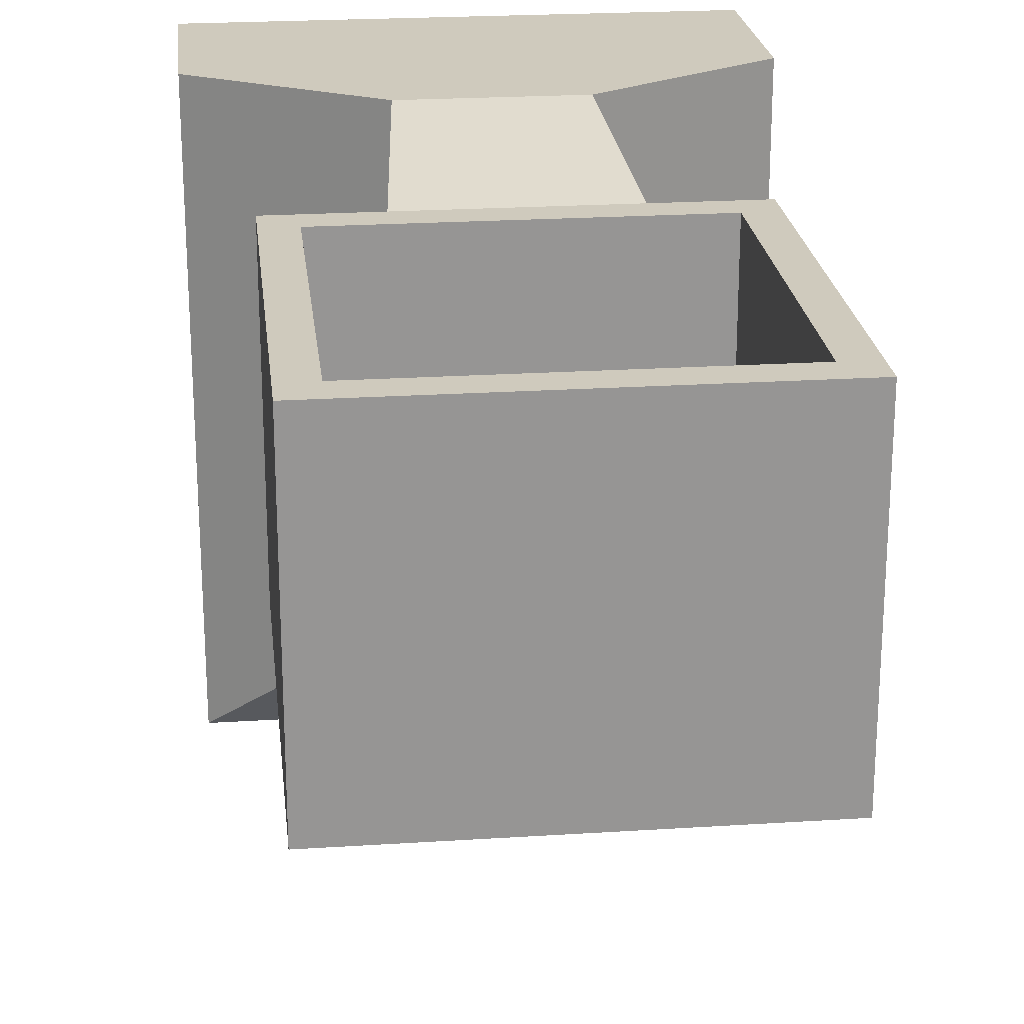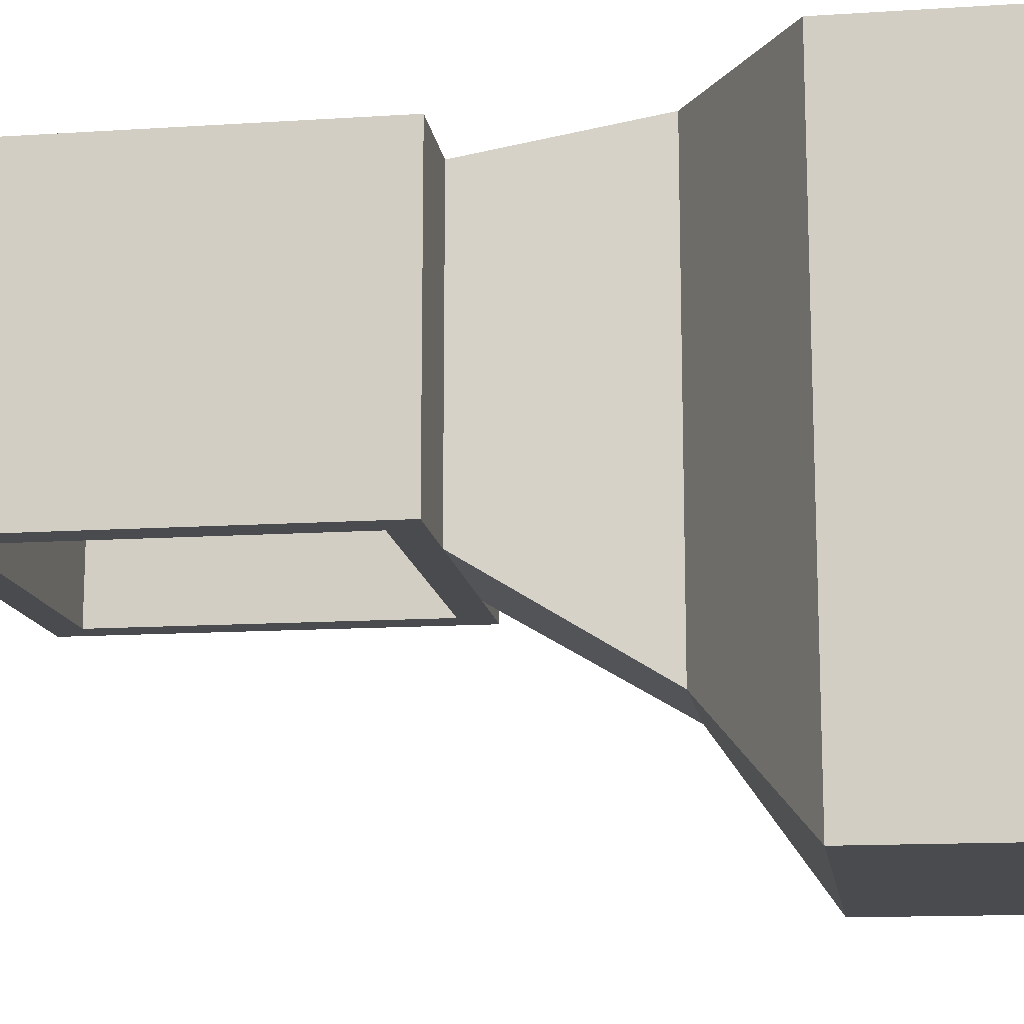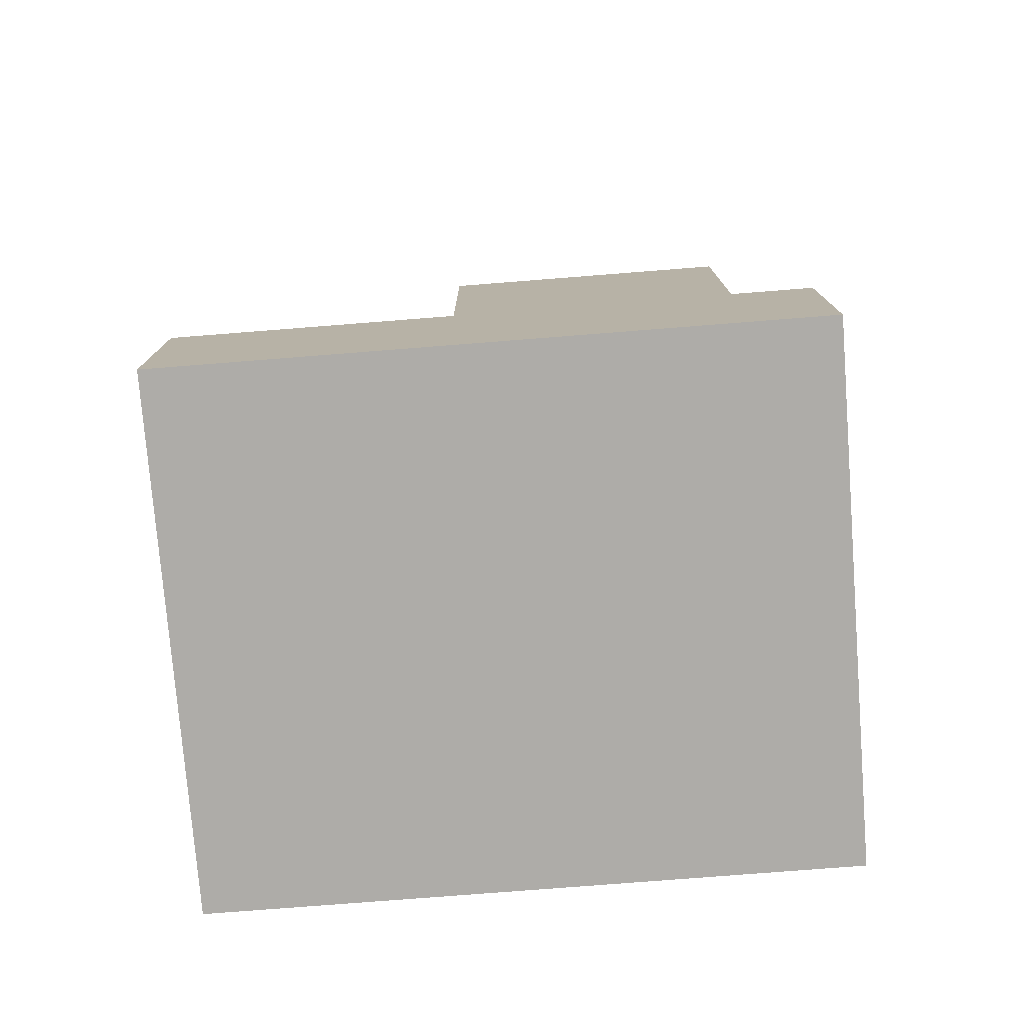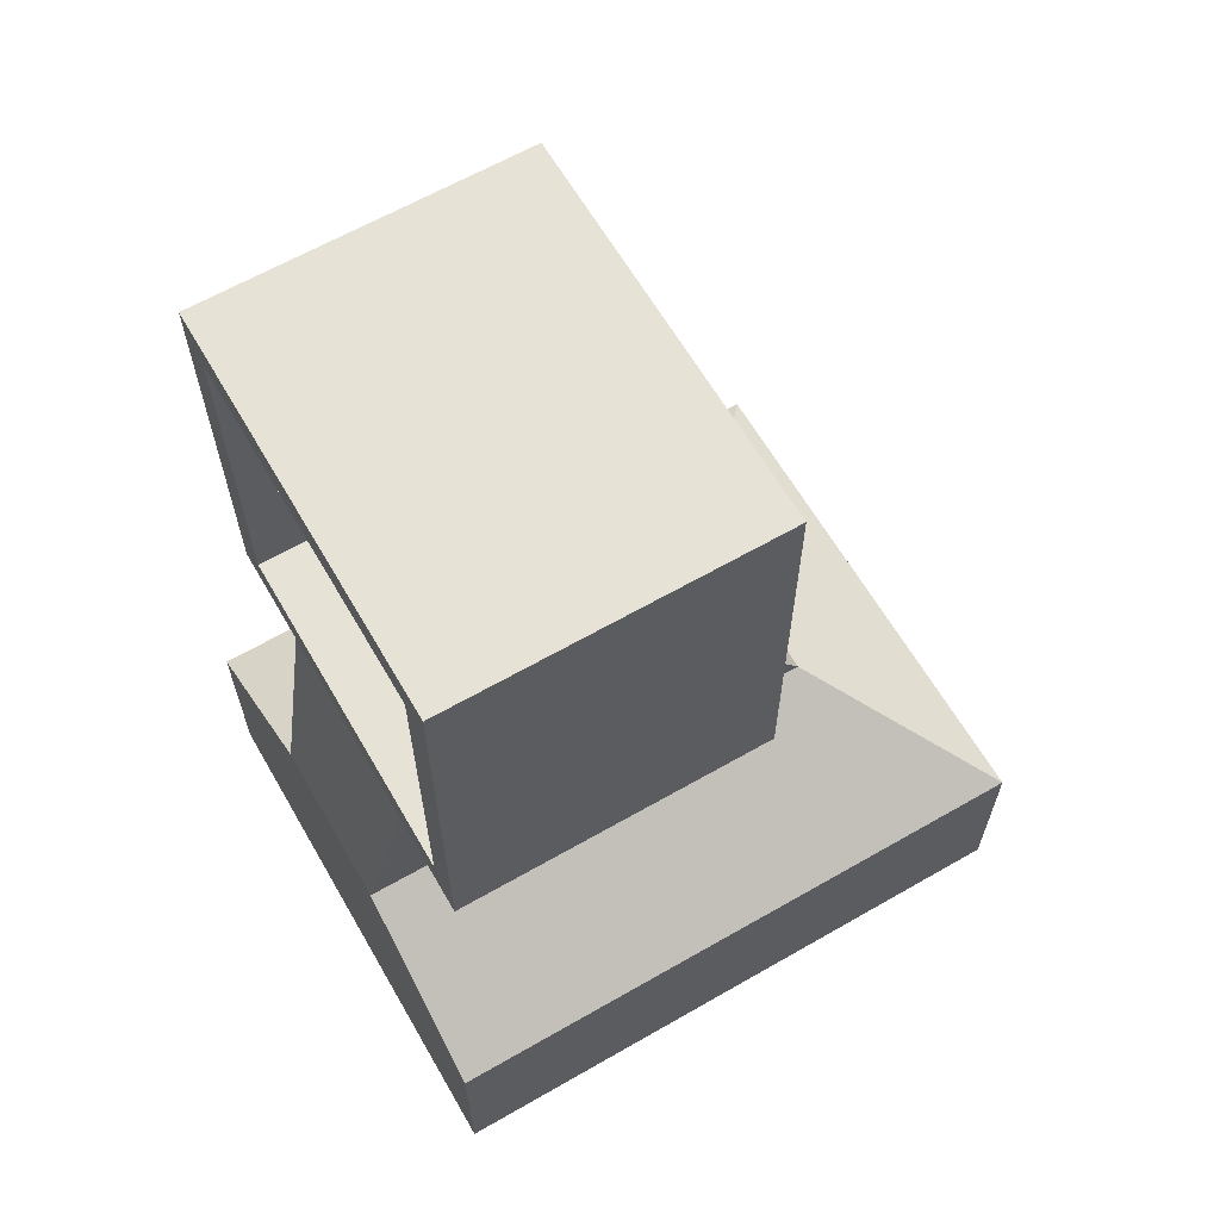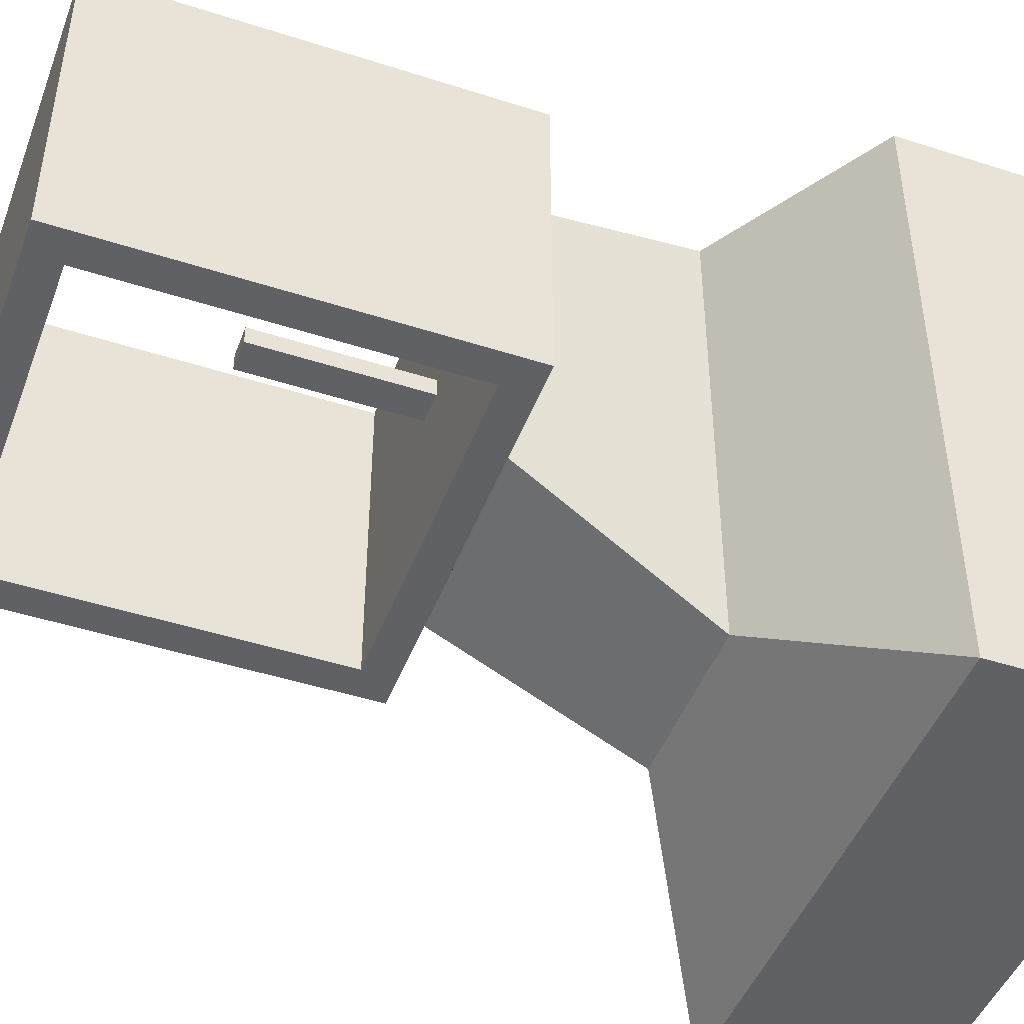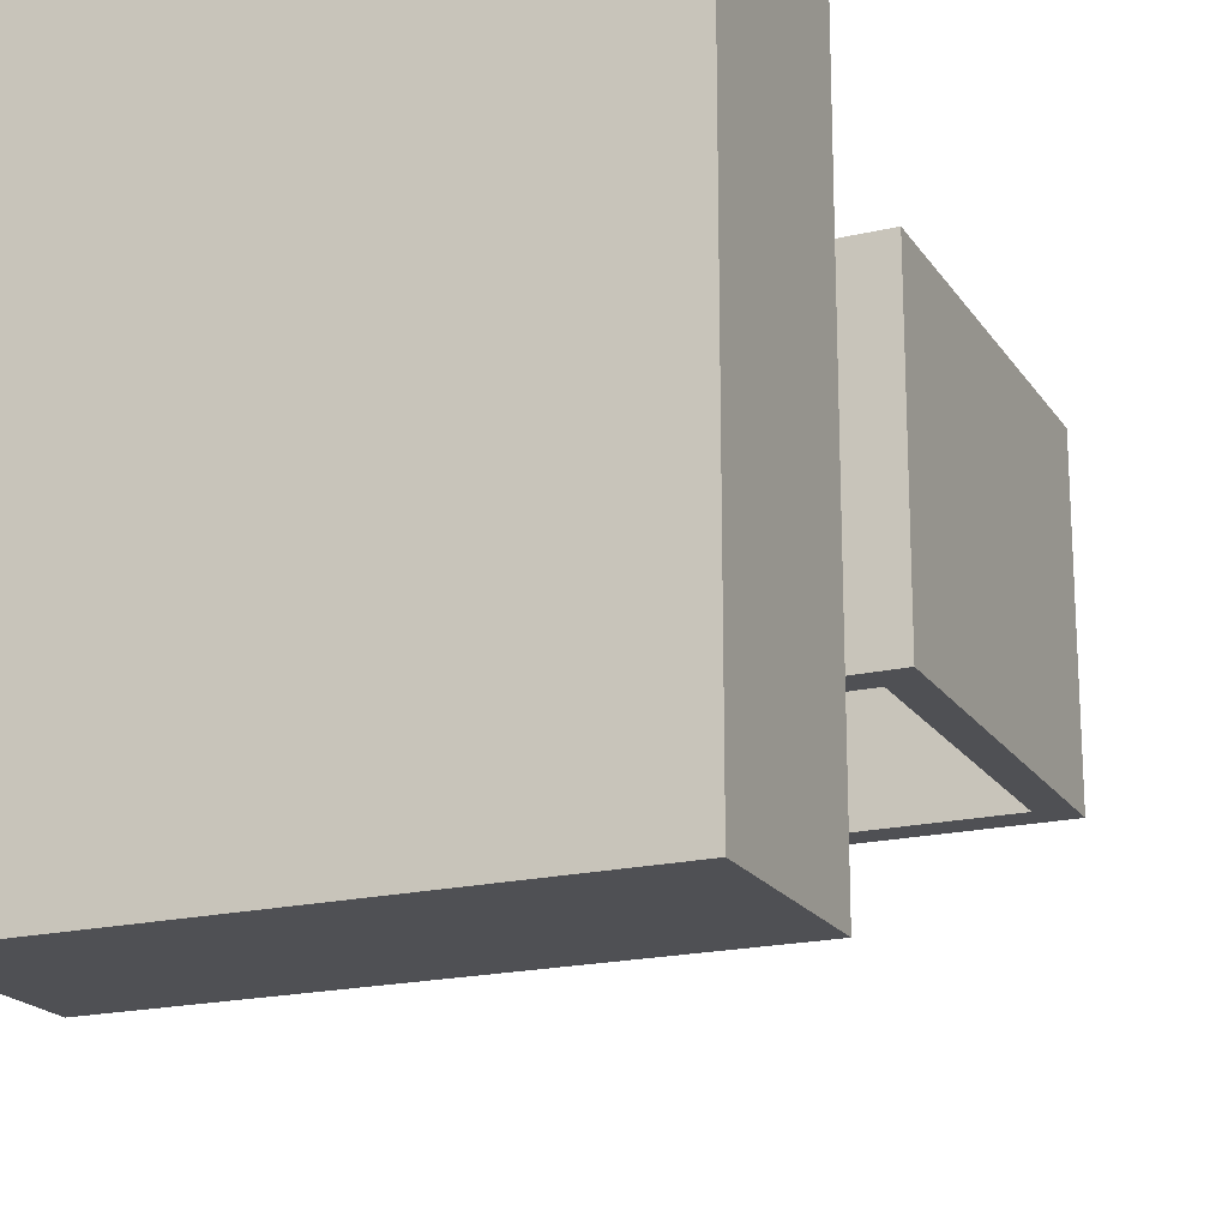
<metadata>
{"format":"obj","ext":"obj","renderer":"f3d","projection":"perspective","resolution":1024,"background":"white","views":[{"elev":22.8,"azim":173.7,"up":"+Z"},{"elev":-13.7,"azim":-81.8,"up":"+Z"},{"elev":-76.8,"azim":-85.5,"up":"+Y"},{"elev":63.6,"azim":59.9,"up":"+Y"},{"elev":-46.4,"azim":-110.2,"up":"+Z"},{"elev":-19.2,"azim":23.7,"up":"+Z"}]}
</metadata>
<code>
o Iron_Sight_Front_Cube.035
v -0.006003 -0.000429 0.0112
v -0.006003 -0.000429 -0.008135
v 0.006003 -0.000429 0.0112
v 0.006003 -0.000429 -0.008135
v -0.004972 -0.01168 0.01348
v -0.004972 -0.01168 -0.01491
v 0.004972 -0.01168 -0.01491
v 0.004972 -0.01168 0.01348
v -0.01538 -0.01814 -0.02348
v 0.01538 -0.01814 -0.02348
v 0.01538 -0.01814 0.01348
v -0.01538 -0.01814 0.01348
v -0.000942 0.001528 0.00209
v -0.000942 0.001528 0.000972
v 0.000942 0.001528 0.000972
v 0.000942 0.001528 0.00209
v -0.01005 0.02176 0.0112
v -0.01005 0.02176 -0.008135
v 0.01005 0.02176 -0.008135
v 0.01005 0.02176 0.0112
v -0.01201 -0.000429 -0.008135
v 0.01201 -0.000429 -0.008135
v 0.01201 -0.000429 0.0112
v -0.01201 -0.000429 0.0112
v -0.01201 0.02372 -0.008135
v 0.01201 0.02372 -0.008135
v 0.01201 0.02372 0.0112
v -0.01201 0.02372 0.0112
v -0.01538 -0.02939 -0.02348
v 0.01538 -0.02939 -0.02348
v 0.01538 -0.02939 0.01348
v -0.01538 -0.02939 0.01348
v -0.01005 0.001528 -0.008135
v 0.01005 0.001528 -0.008135
v 0.01005 0.001528 0.0112
v -0.01005 0.001528 0.0112
v -0.000942 0.01153 0.000972
v 0.000942 0.01153 0.000972
v 0.000942 0.01153 0.00209
v -0.000942 0.01153 0.00209
f 5 1 2 6
f 6 2 4 7
f 7 4 3 8
f 8 3 1 5
f 4 2 21 22
f 11 8 5 12
f 10 7 8 11
f 9 6 7 10
f 12 5 6 9
f 34 35 20 19
f 3 4 22 23
f 2 1 24 21
f 1 3 23 24
f 26 25 28 27
f 23 22 26 27
f 21 24 28 25
f 14 13 40 37
f 33 34 22 21
f 35 36 24 23
f 19 18 25 26
f 17 20 27 28
f 18 33 21 25
f 34 19 26 22
f 20 35 23 27
f 36 17 28 24
f 18 19 20 17
f 18 17 36 33
f 10 11 31 30
f 12 9 29 32
f 11 12 32 31
f 9 10 30 29
f 14 15 34 33
f 16 13 36 35
f 13 14 33 36
f 15 16 35 34
f 37 40 39 38
f 15 14 37 38
f 16 15 38 39
f 13 16 39 40
f 32 29 30 31

</code>
